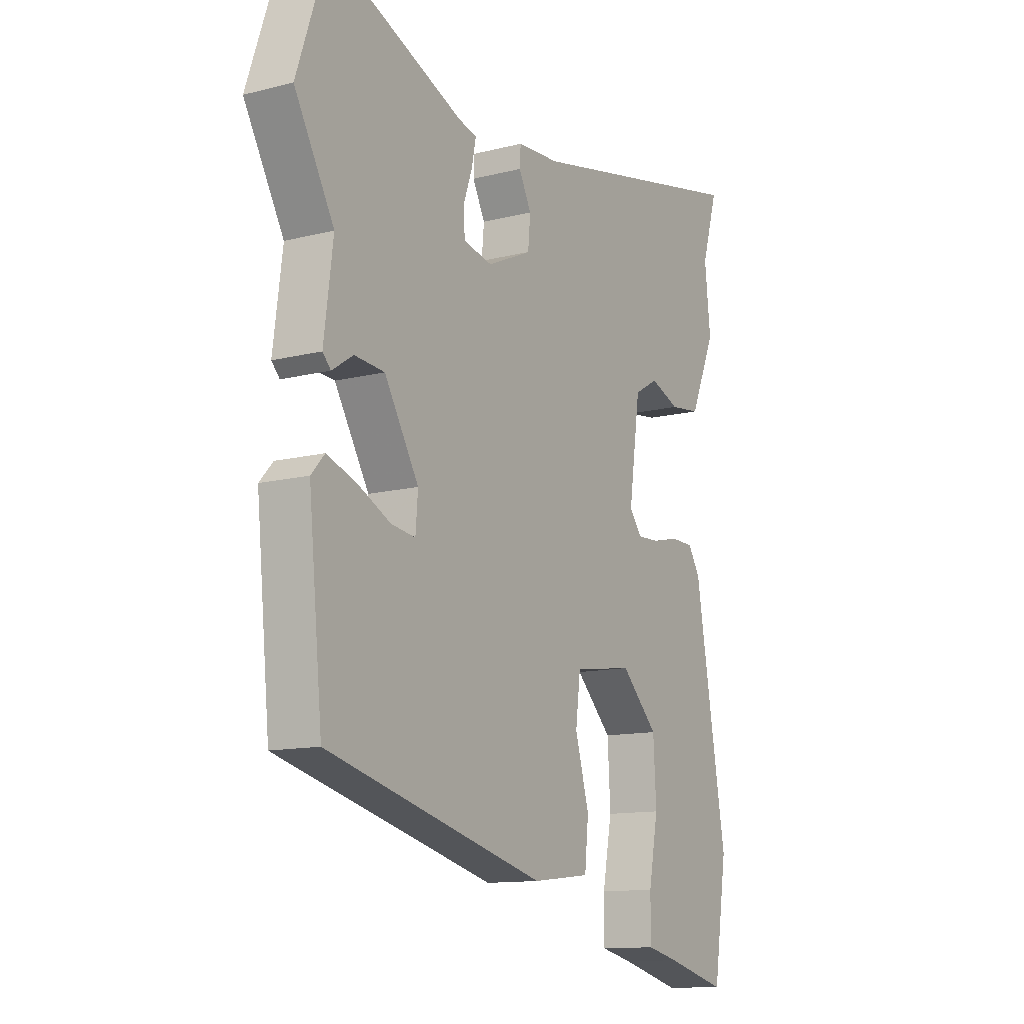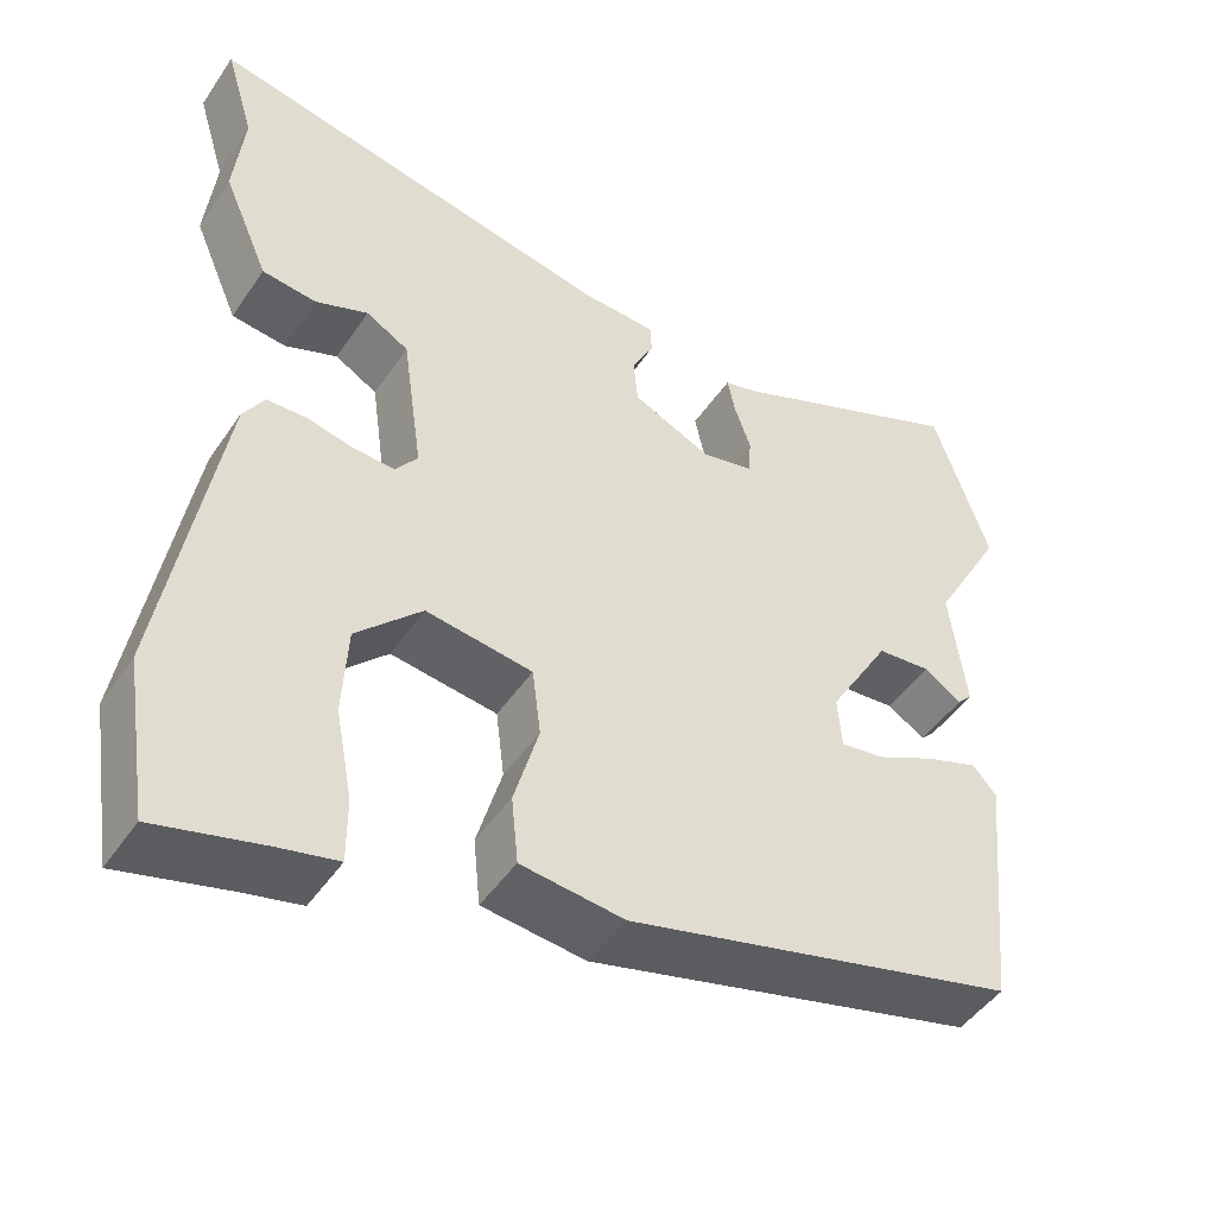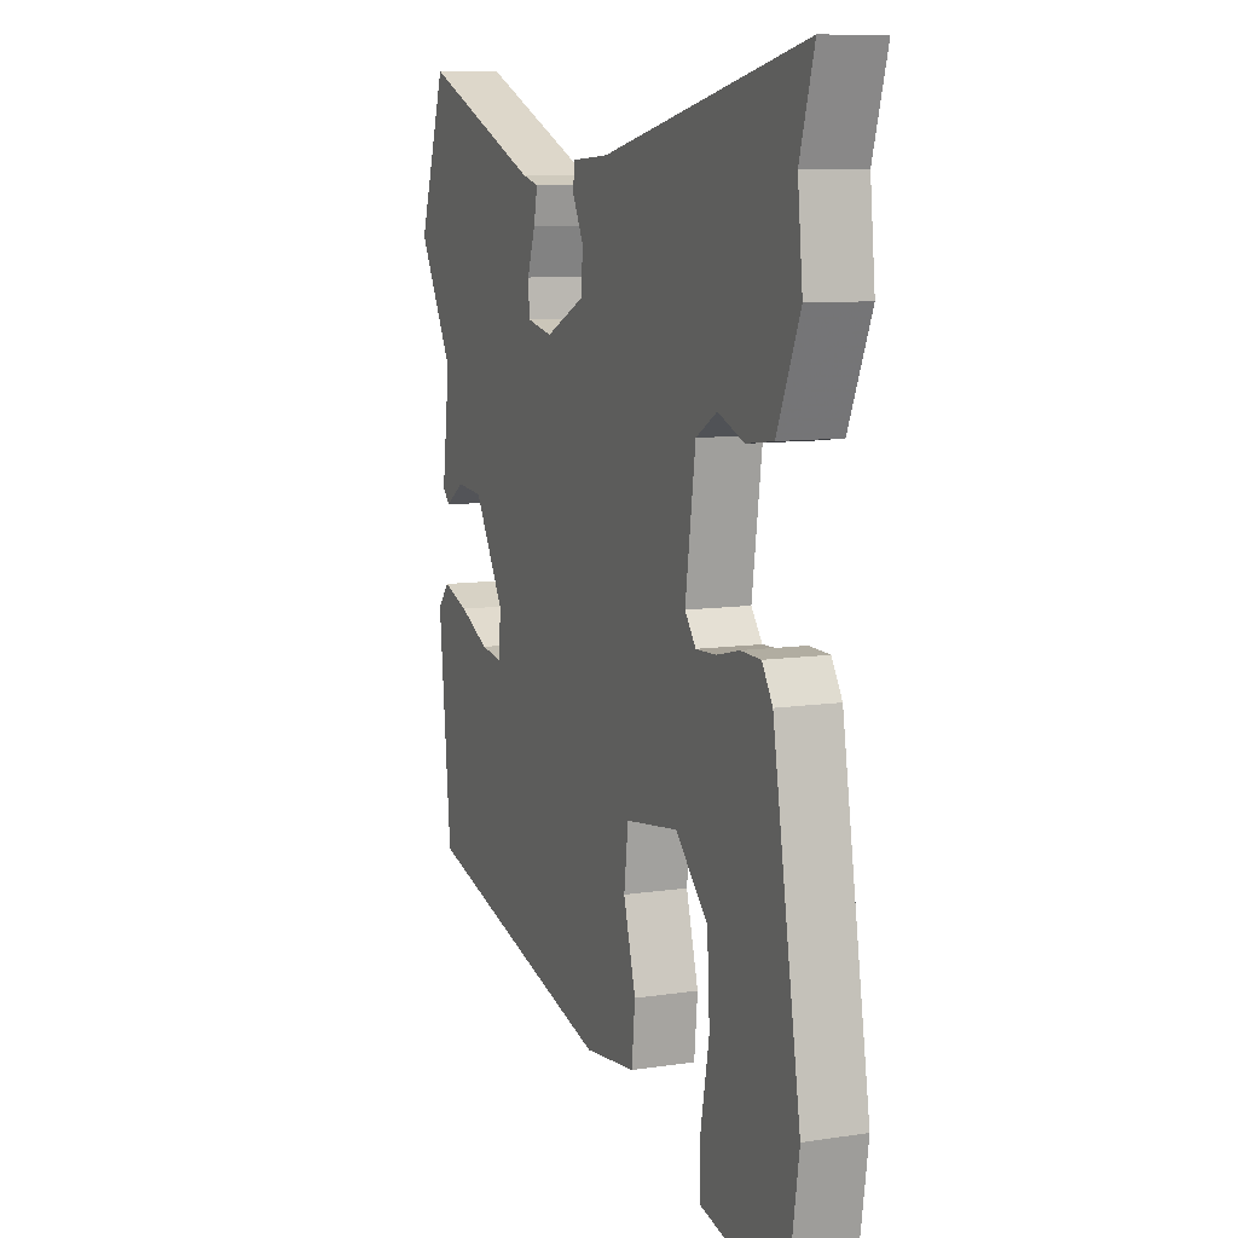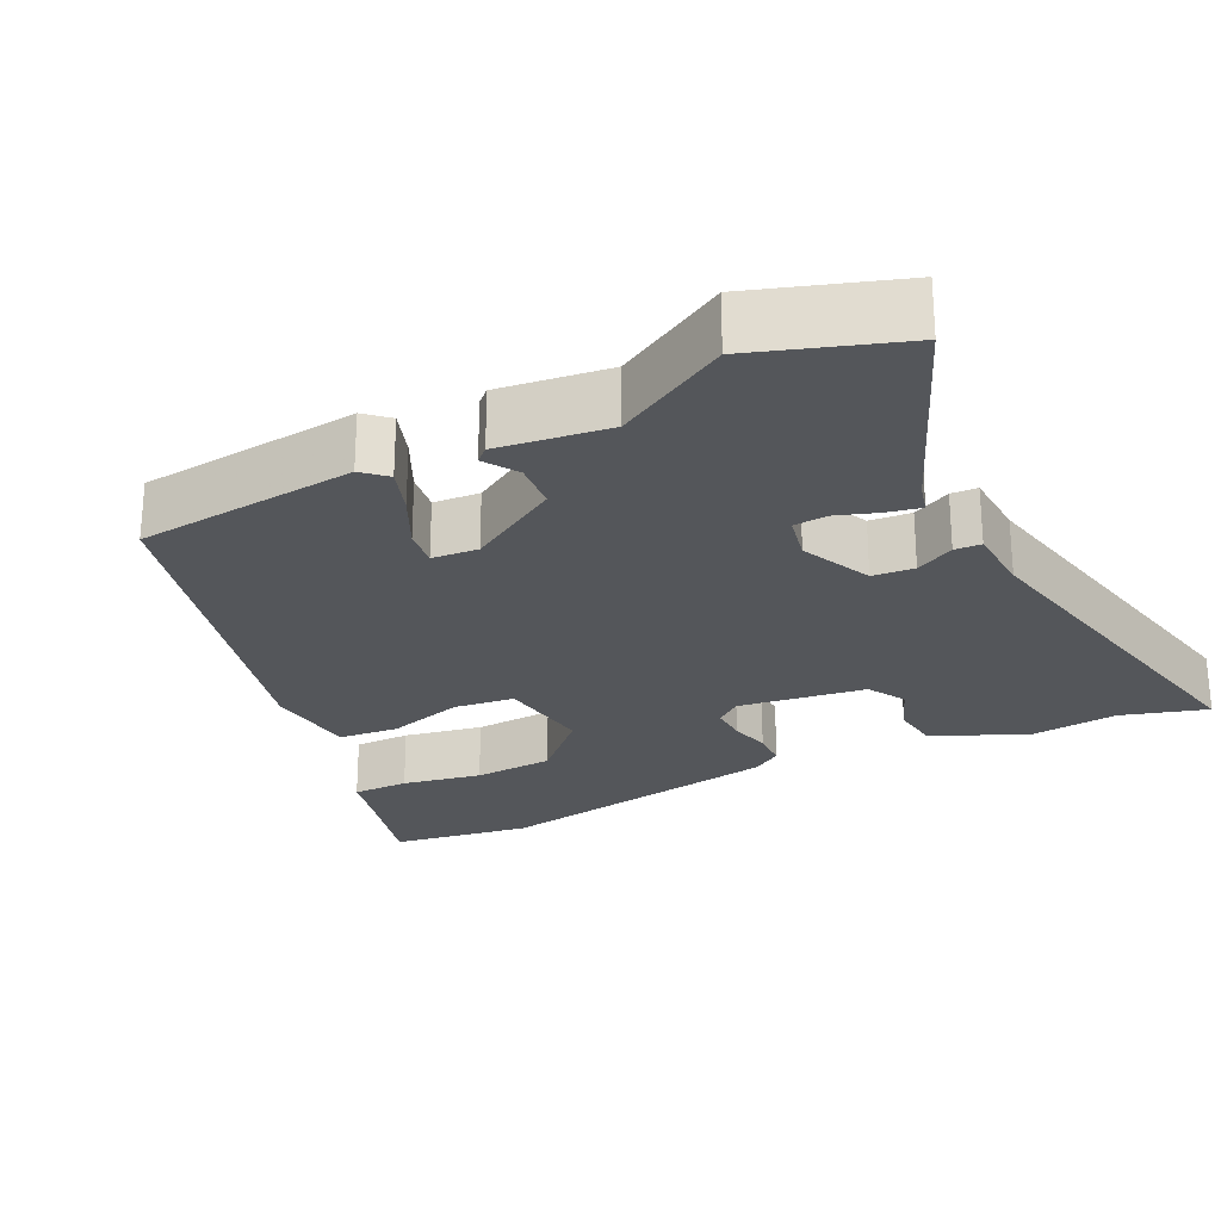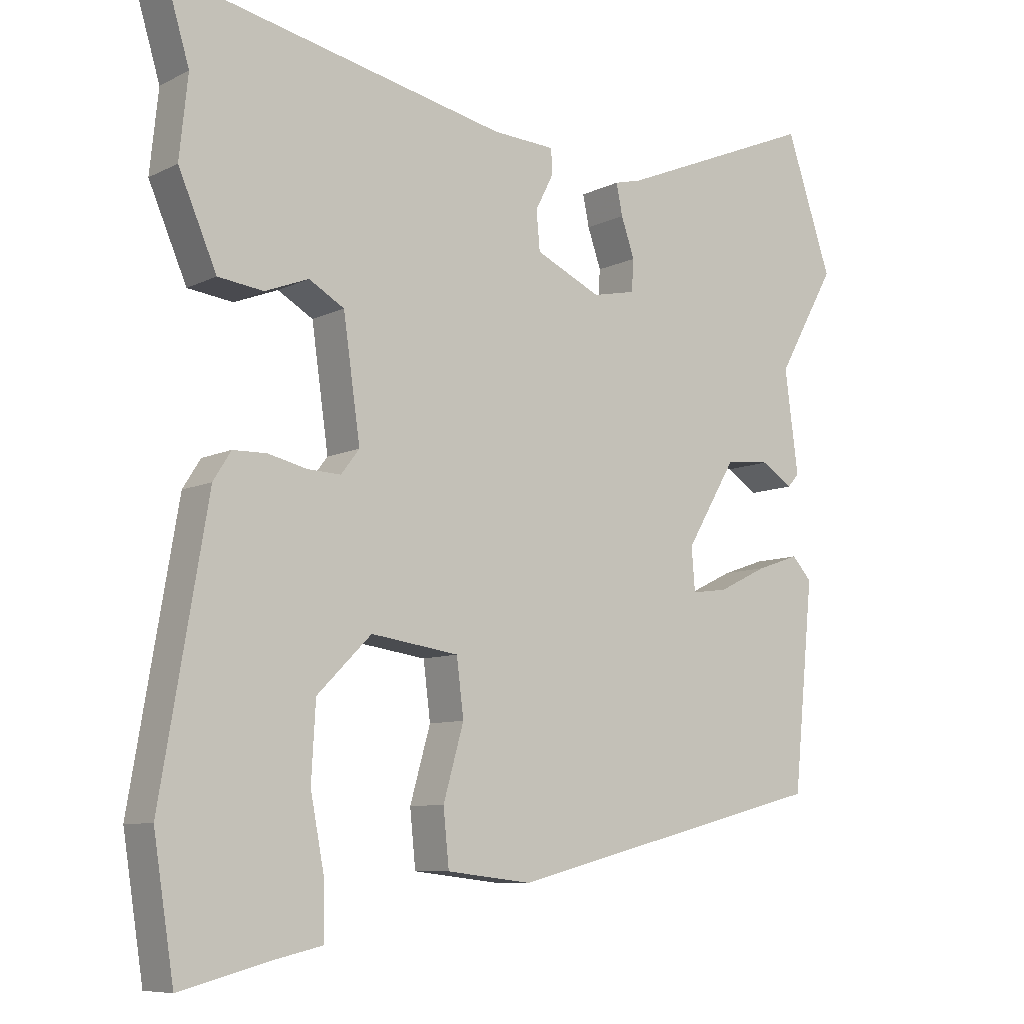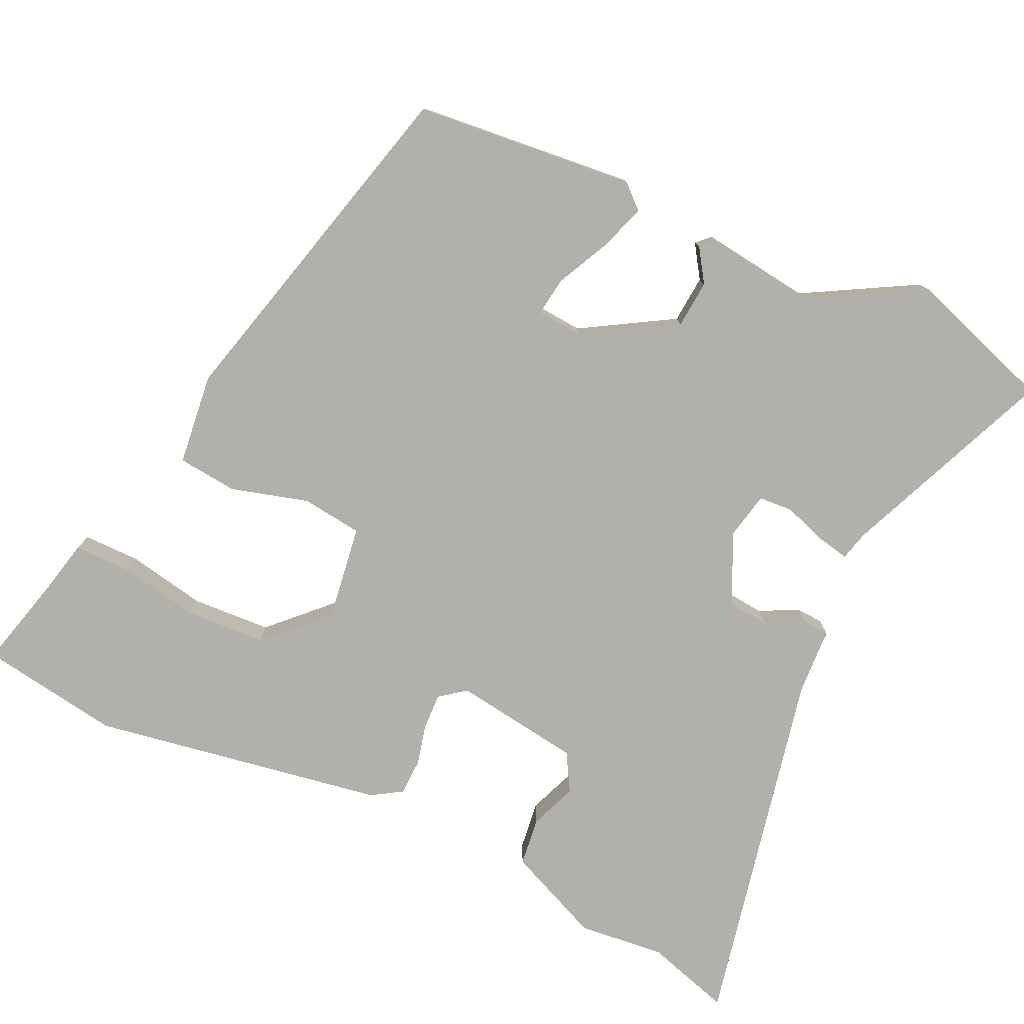
<metadata>
{"format":"obj","ext":"obj","renderer":"f3d","projection":"perspective","resolution":1024,"background":"white","views":[{"elev":-12.4,"azim":-59.2,"up":"+Z"},{"elev":-47.1,"azim":147.6,"up":"+Z"},{"elev":9.2,"azim":68.0,"up":"+Z"},{"elev":-25.3,"azim":-63.6,"up":"+Y"},{"elev":-8.4,"azim":142.7,"up":"+Z"},{"elev":-78.5,"azim":-115.1,"up":"+Y"}]}
</metadata>
<code>
v -0.539 0.07 0.385
v -0.474 0.07 0.577
v -0.193 0.07 0.46
v -0.154 0.07 0.45
v -0.163 0.07 0.406
v -0.182 0.07 0.351
v -0.179 0.07 0.306
v -0.118 0.07 0.293
v -0.025 0.07 0.336
v -0.02 0.07 0.391
v -0.046 0.07 0.442
v -0.044 0.07 0.477
v 0.045 0.07 0.482
v 0.525 0.07 0.584
v 0.491 0.07 0.471
v 0.503 0.07 0.357
v 0.449 0.07 0.232
v 0.385 0.07 0.224
v 0.323 0.07 0.248
v 0.273 0.07 0.219
v 0.249 0.07 0.051
v 0.275 0.07 0.017
v 0.323 0.07 0.019
v 0.377 0.07 0.032
v 0.425 0.07 0.031
v 0.45 0.07 -0.009
v 0.516 0.07 -0.396
v 0.487 0.07 -0.581
v 0.359 0.07 -0.548
v 0.292 0.07 -0.533
v 0.292 0.07 -0.458
v 0.312 0.07 -0.353
v 0.306 0.07 -0.247
v 0.229 0.07 -0.17
v 0.104 0.07 -0.188
v 0.094 0.07 -0.268
v 0.123 0.07 -0.37
v 0.115 0.07 -0.449
v -0.006 0.07 -0.463
v -0.465 0.07 -0.346
v -0.494 0.07 -0.054
v -0.466 0.07 -0.023
v -0.405 0.07 -0.044
v -0.335 0.07 -0.078
v -0.284 0.07 -0.085
v -0.279 0.07 -0.024
v -0.351 0.07 0.097
v -0.414 0.07 0.102
v -0.458 0.07 0.073
v -0.475 0.07 0.091
v -0.456 0.07 0.237
v -0.539 0 0.385
v -0.474 0 0.577
v -0.193 0 0.46
v -0.154 0 0.45
v -0.163 0 0.406
v -0.182 0 0.351
v -0.179 0 0.306
v -0.118 0 0.293
v -0.025 0 0.336
v -0.02 0 0.391
v -0.046 0 0.442
v -0.044 0 0.477
v 0.045 0 0.482
v 0.525 0 0.584
v 0.491 0 0.471
v 0.503 0 0.357
v 0.449 0 0.232
v 0.385 0 0.224
v 0.323 0 0.248
v 0.273 0 0.219
v 0.249 0 0.051
v 0.275 0 0.017
v 0.323 0 0.019
v 0.377 0 0.032
v 0.425 0 0.031
v 0.45 0 -0.009
v 0.516 0 -0.396
v 0.487 0 -0.581
v 0.359 0 -0.548
v 0.292 0 -0.533
v 0.292 0 -0.458
v 0.312 0 -0.353
v 0.306 0 -0.247
v 0.229 0 -0.17
v 0.104 0 -0.188
v 0.094 0 -0.268
v 0.123 0 -0.37
v 0.115 0 -0.449
v -0.006 0 -0.463
v -0.465 0 -0.346
v -0.494 0 -0.054
v -0.466 0 -0.023
v -0.405 0 -0.044
v -0.335 0 -0.078
v -0.284 0 -0.085
v -0.279 0 -0.024
v -0.351 0 0.097
v -0.414 0 0.102
v -0.458 0 0.073
v -0.475 0 0.091
v -0.456 0 0.237
f 48 49 50 51
f 47 48 51
f 1 2 3
f 51 1 3
f 47 51 3
f 46 47 3
f 45 46 3
f 42 43 44
f 41 42 44
f 40 41 44
f 39 40 44
f 38 39 44
f 37 38 44
f 36 37 44 45
f 35 36 45
f 34 35 45
f 29 30 31 32
f 29 32 33
f 28 29 33
f 27 28 33
f 26 27 33
f 25 26 33
f 24 25 33
f 23 24 33
f 22 23 33 34
f 17 18 19
f 16 17 19
f 15 16 19
f 15 19 20
f 14 15 20
f 13 14 20
f 13 20 21
f 12 13 21
f 11 12 21
f 10 11 21
f 3 4 5 6
f 3 6 7
f 45 3 7
f 34 45 7 8
f 21 22 34
f 10 21 34
f 9 10 34
f 8 9 34
f 102 101 100 99
f 102 99 98
f 54 53 52
f 54 52 102
f 54 102 98
f 54 98 97
f 54 97 96
f 95 94 93
f 95 93 92
f 95 92 91
f 95 91 90
f 95 90 89
f 95 89 88
f 96 95 88 87
f 96 87 86
f 96 86 85
f 83 82 81 80
f 84 83 80
f 84 80 79
f 84 79 78
f 84 78 77
f 84 77 76
f 84 76 75
f 84 75 74
f 85 84 74 73
f 70 69 68
f 70 68 67
f 70 67 66
f 71 70 66
f 71 66 65
f 71 65 64
f 72 71 64
f 72 64 63
f 72 63 62
f 72 62 61
f 57 56 55 54
f 58 57 54
f 58 54 96
f 59 58 96 85
f 85 73 72
f 85 72 61
f 85 61 60
f 85 60 59
f 1 52 53 2
f 2 53 54 3
f 3 54 55 4
f 4 55 56 5
f 5 56 57 6
f 6 57 58 7
f 7 58 59 8
f 8 59 60 9
f 9 60 61 10
f 10 61 62 11
f 11 62 63 12
f 12 63 64 13
f 13 64 65 14
f 14 65 66 15
f 15 66 67 16
f 16 67 68 17
f 17 68 69 18
f 18 69 70 19
f 19 70 71 20
f 20 71 72 21
f 21 72 73 22
f 22 73 74 23
f 23 74 75 24
f 24 75 76 25
f 25 76 77 26
f 26 77 78 27
f 27 78 79 28
f 28 79 80 29
f 29 80 81 30
f 30 81 82 31
f 31 82 83 32
f 32 83 84 33
f 33 84 85 34
f 34 85 86 35
f 35 86 87 36
f 36 87 88 37
f 37 88 89 38
f 38 89 90 39
f 39 90 91 40
f 40 91 92 41
f 41 92 93 42
f 42 93 94 43
f 43 94 95 44
f 44 95 96 45
f 45 96 97 46
f 46 97 98 47
f 47 98 99 48
f 48 99 100 49
f 49 100 101 50
f 50 101 102 51
f 51 102 52 1

</code>
